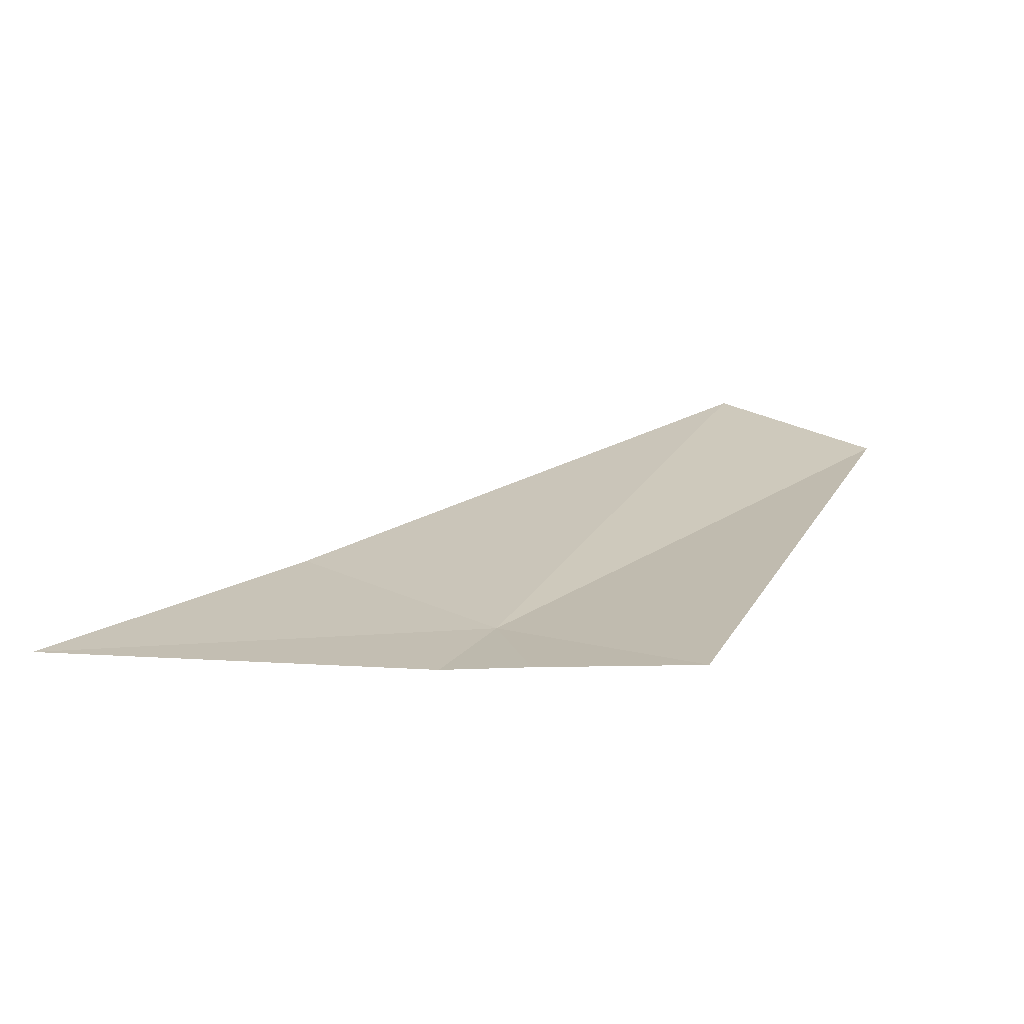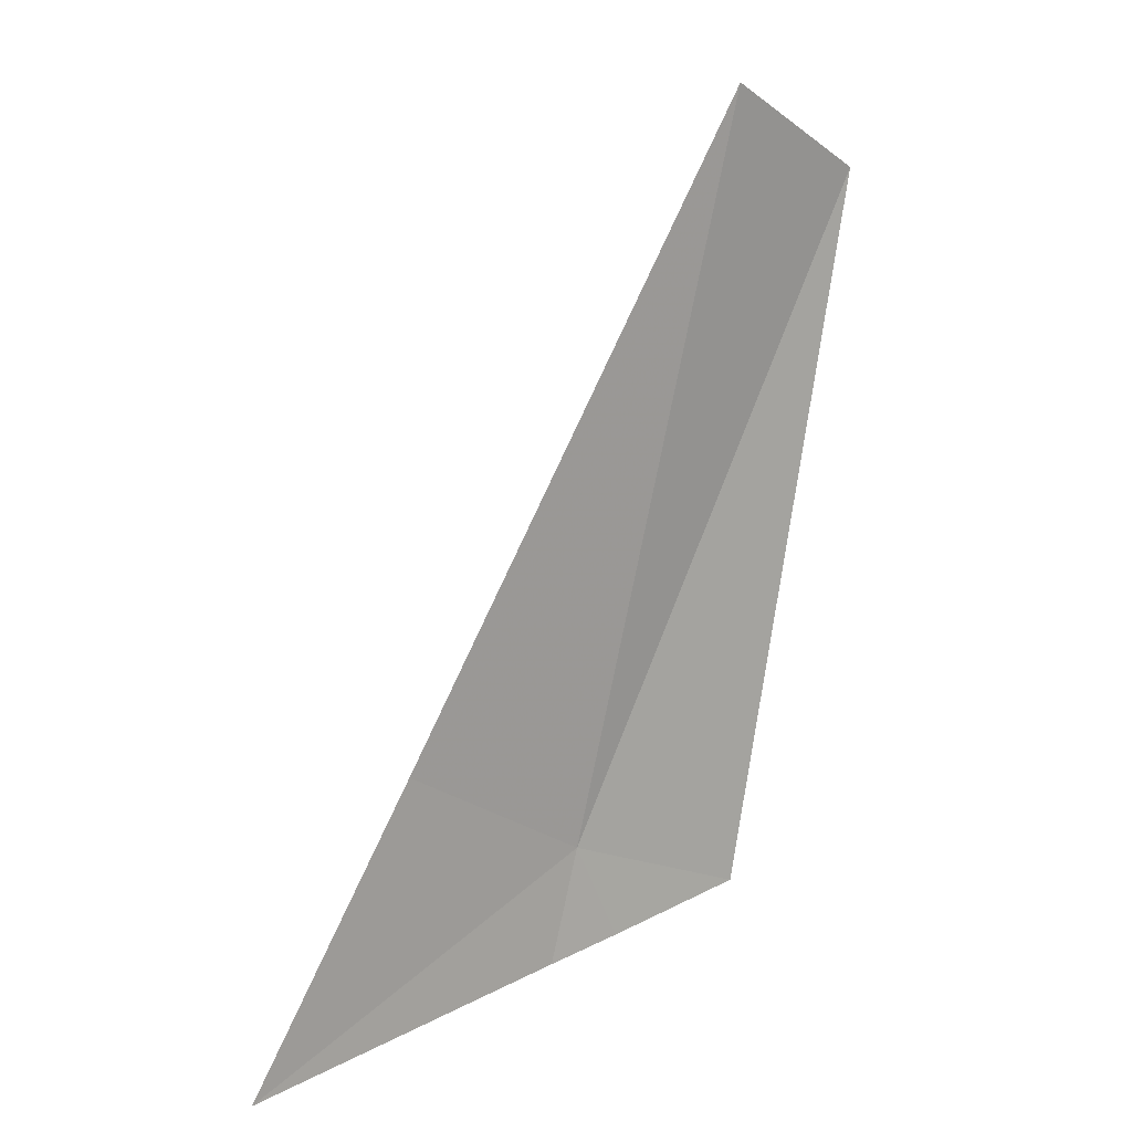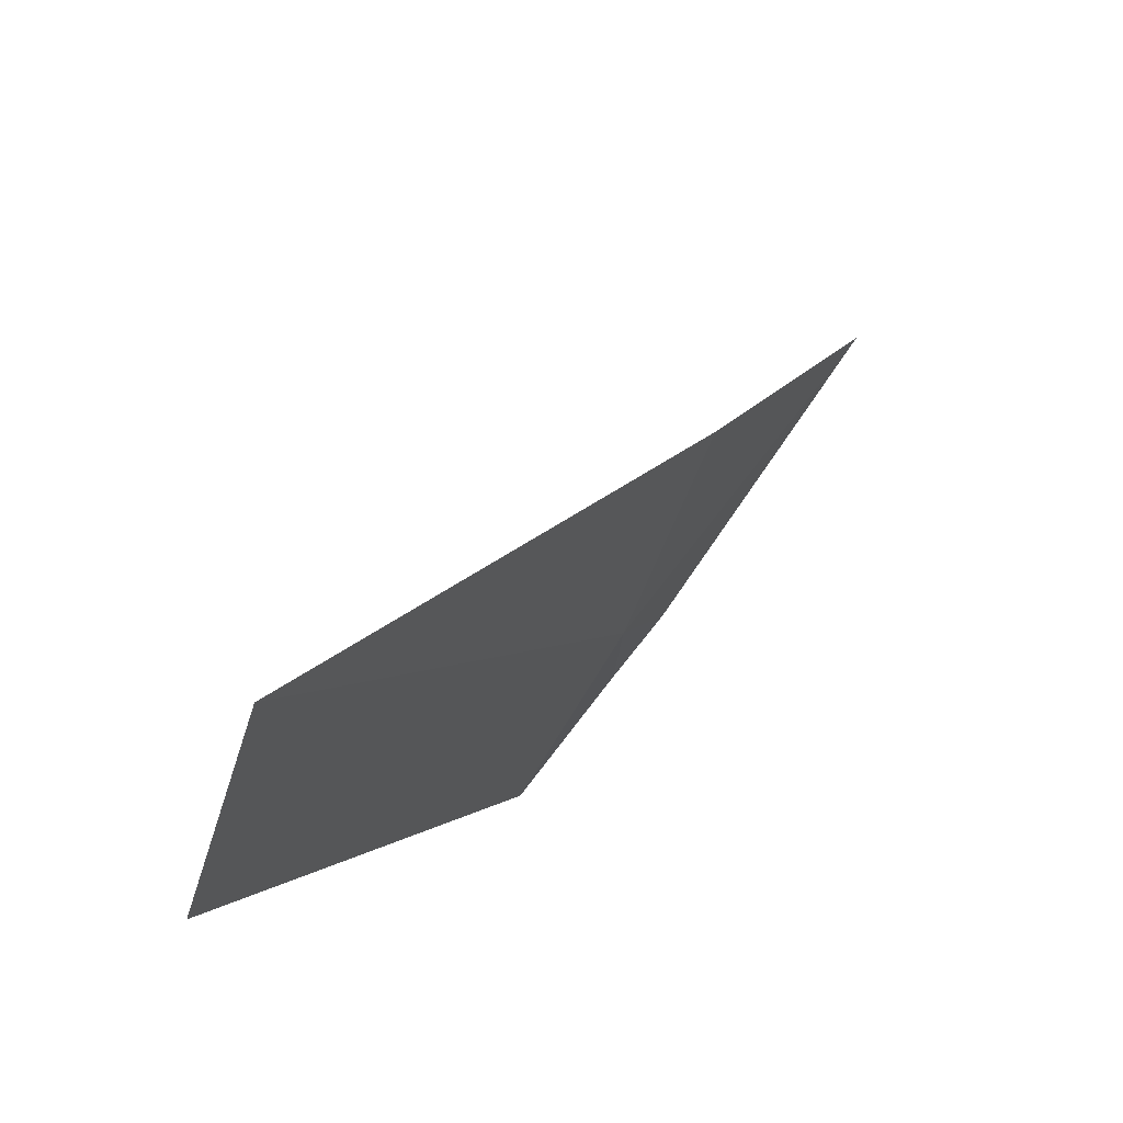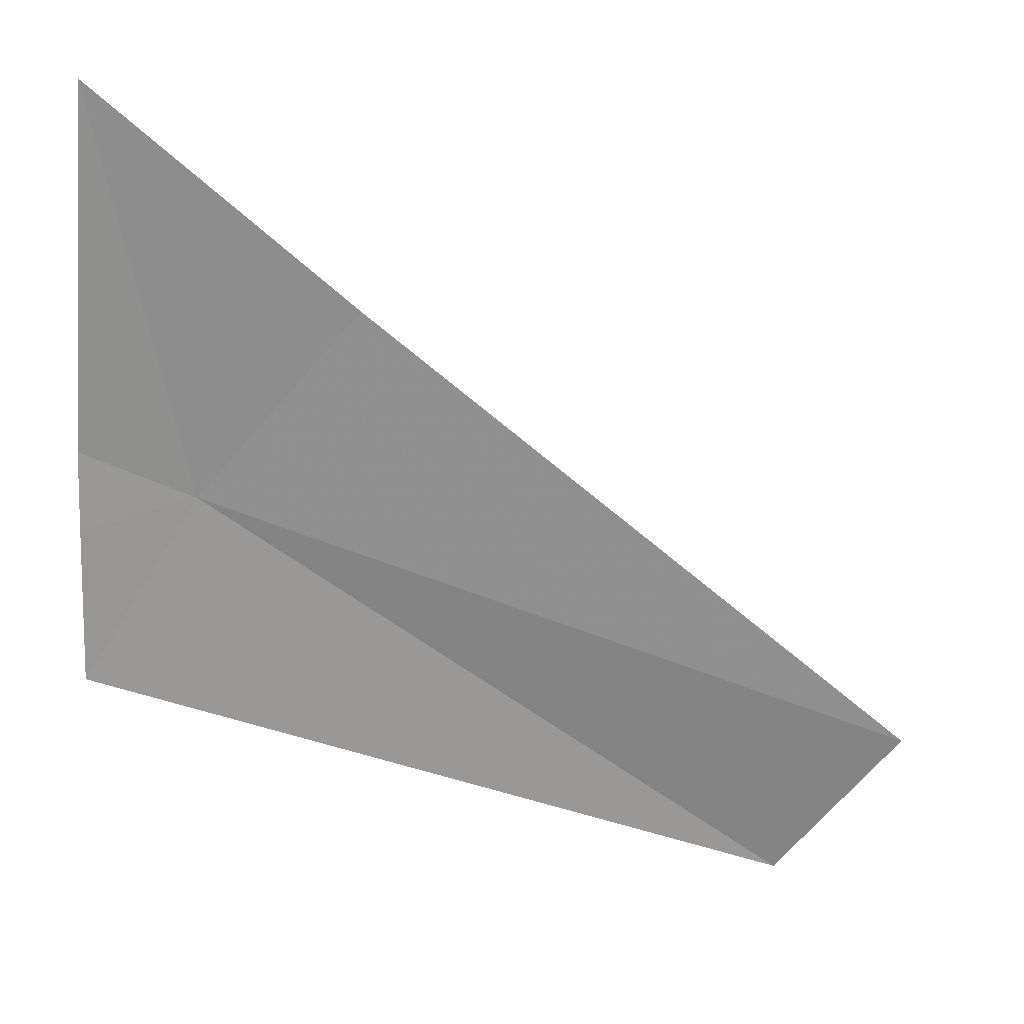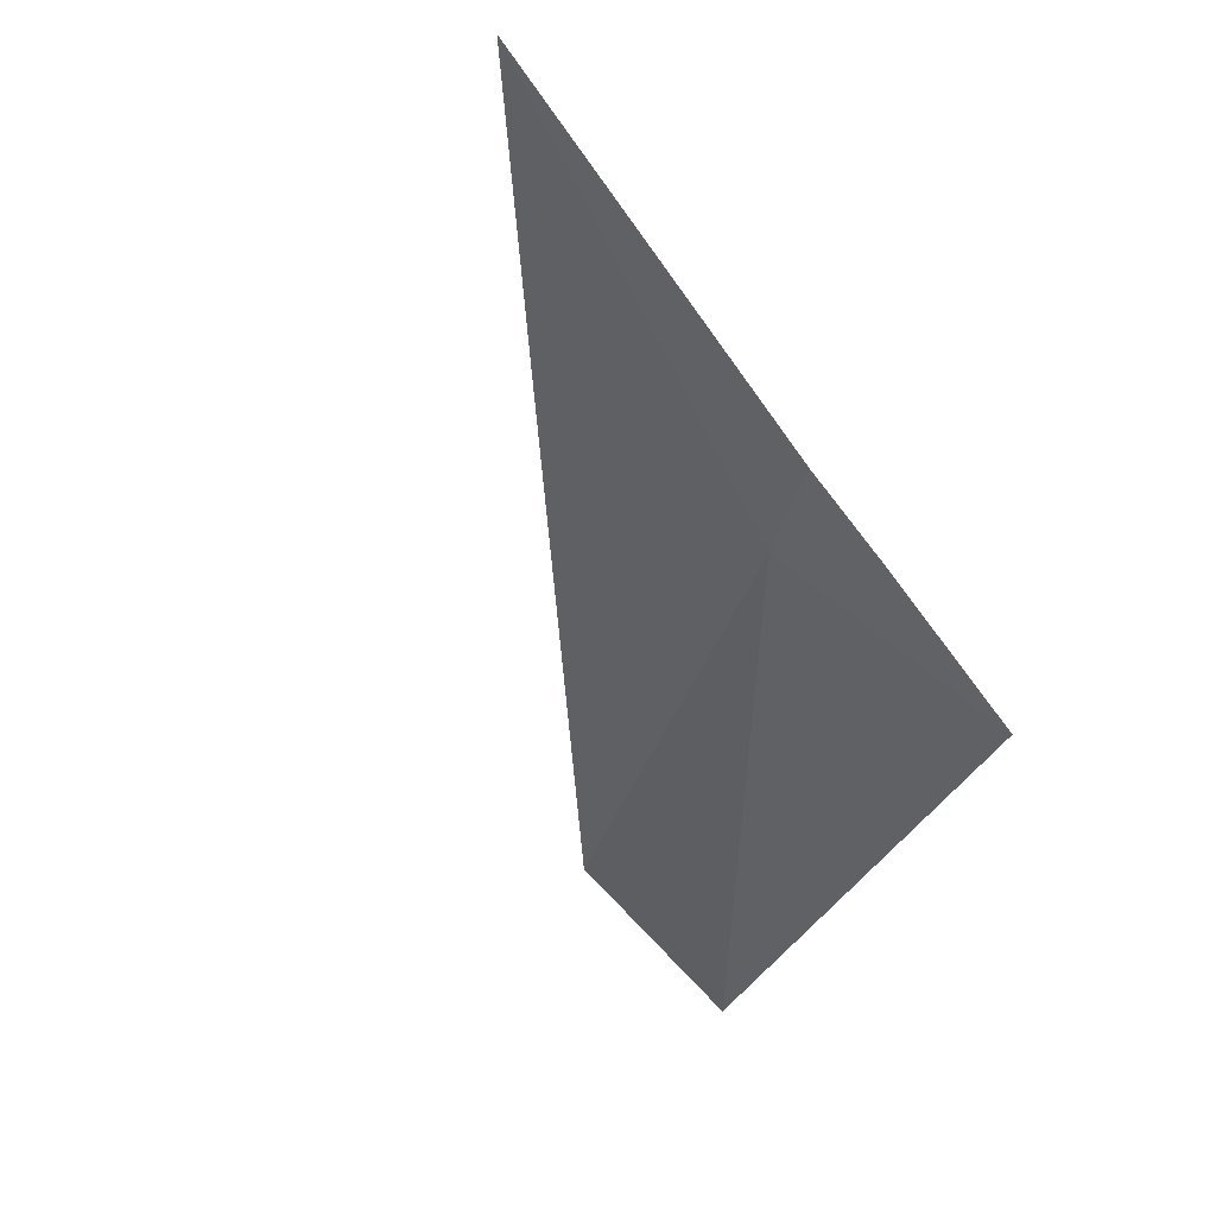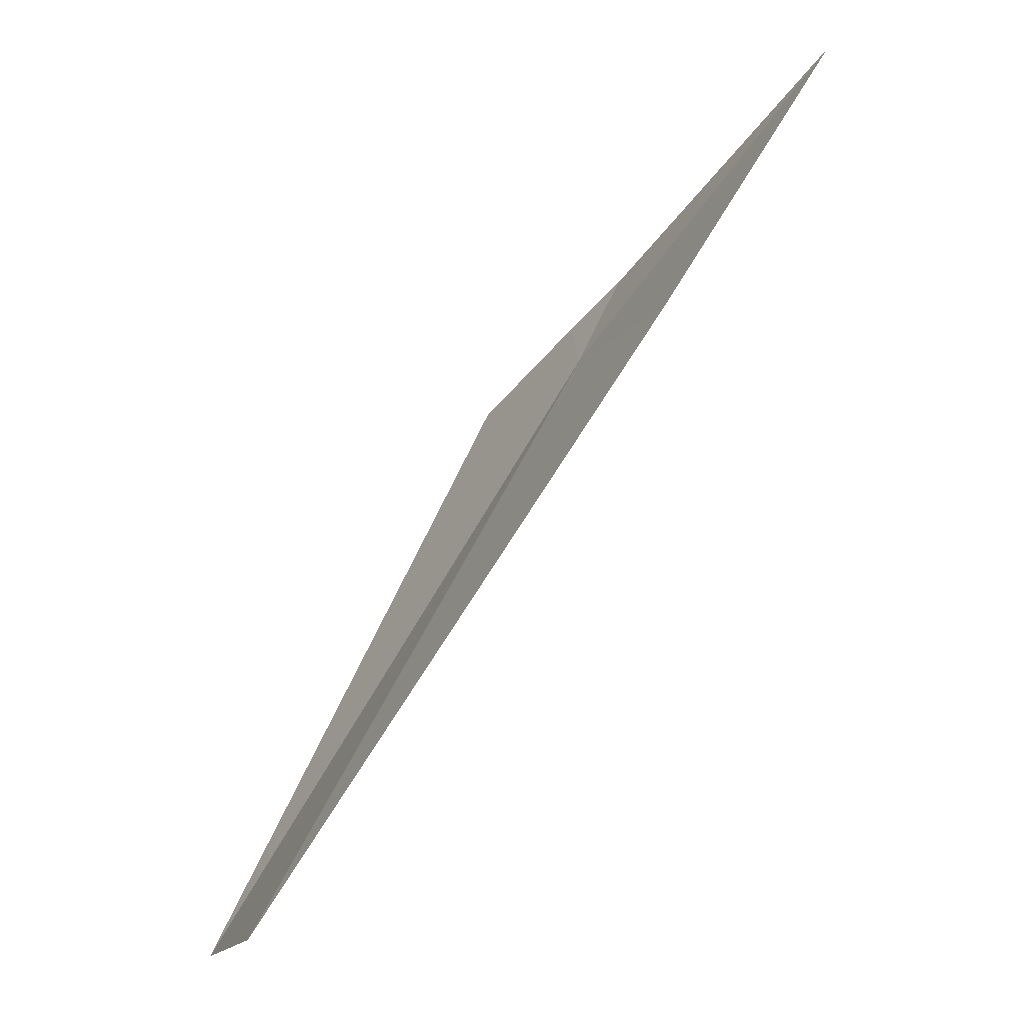
<metadata>
{"format":"obj","ext":"obj","renderer":"f3d","projection":"perspective","resolution":1024,"background":"white","views":[{"elev":-62.5,"azim":-128.8,"up":"+Z"},{"elev":28.3,"azim":-167.5,"up":"+Z"},{"elev":-20.3,"azim":15.4,"up":"+Y"},{"elev":61.9,"azim":-86.9,"up":"+Y"},{"elev":-1.3,"azim":161.0,"up":"+Y"},{"elev":26.8,"azim":17.3,"up":"+Y"}]}
</metadata>
<code>
v 6.967 -13.68 -5.556
v 2.631 -22.67 7.609
v 3.889 -16.55 -7.97
v 4.788 -19.83 10.27
v 9.86 -10.58 -2.113
v 12.13 -6.171 -7.616
v 7.289 -12.51 -7.97
v 6.107 -13.88 -7.97
f 1 4 2
f 1 5 4
f 1 6 5
f 1 8 7
f 1 3 8
f 1 2 3
f 1 7 6

</code>
